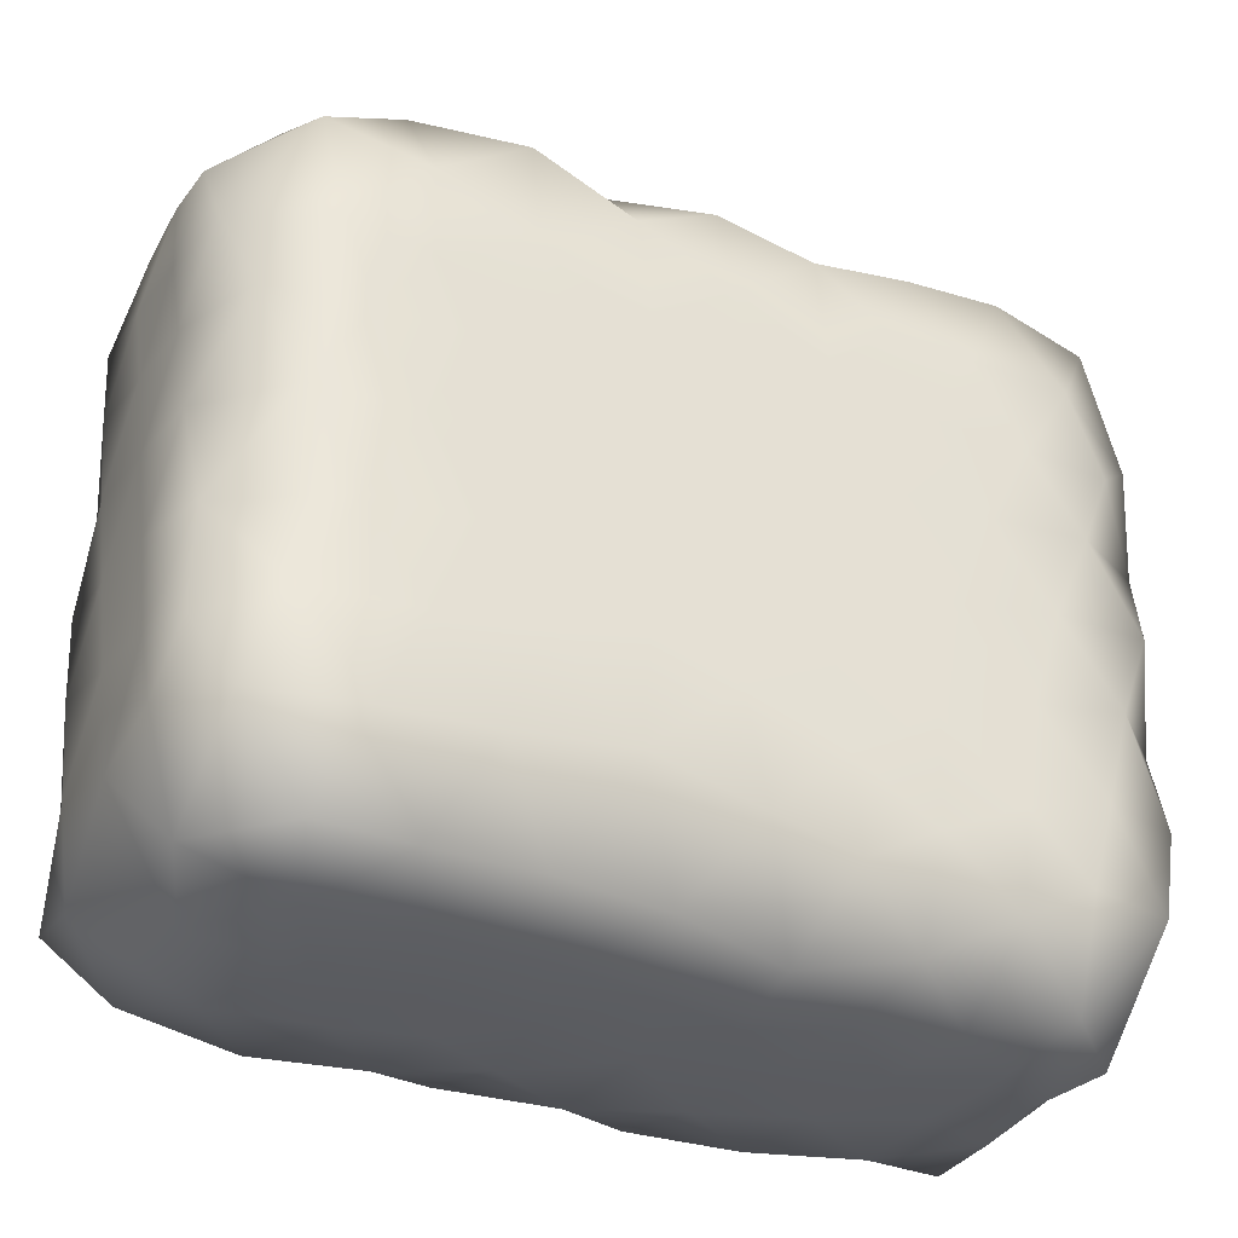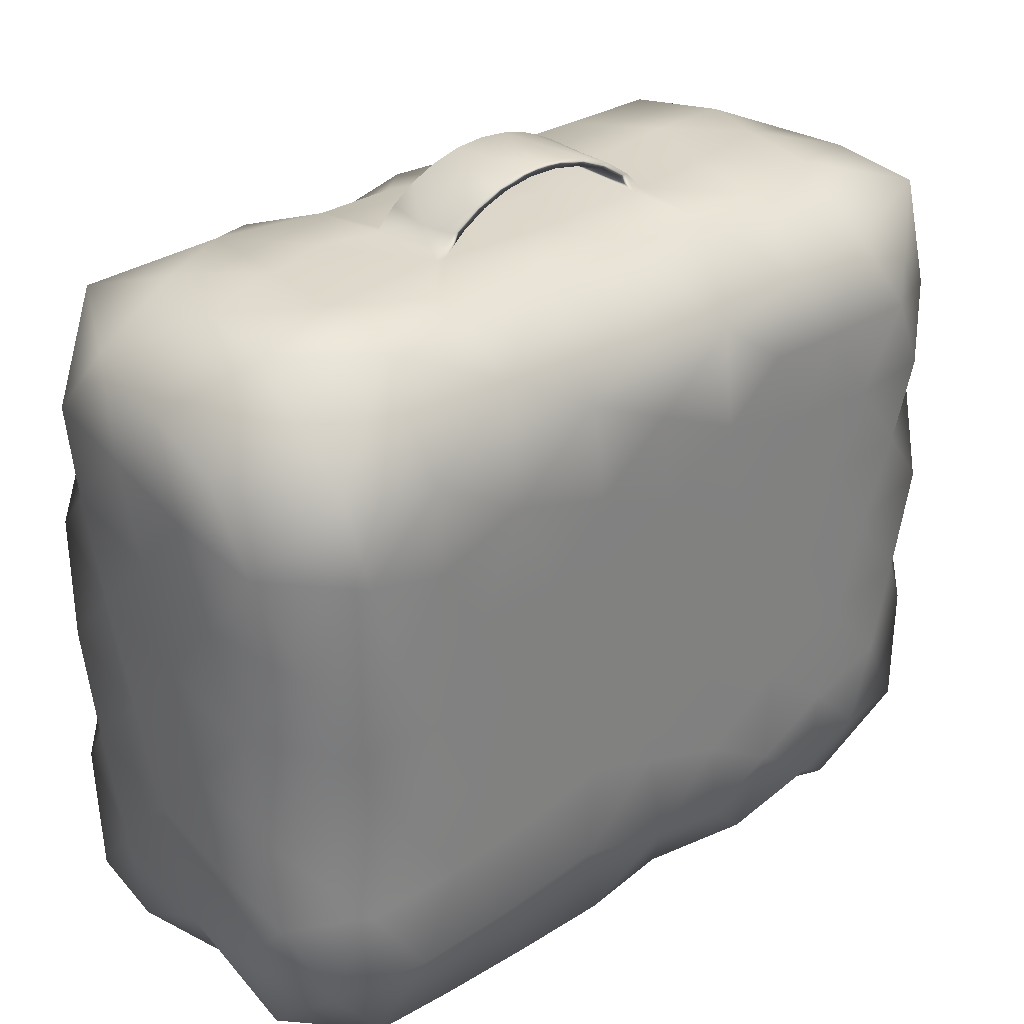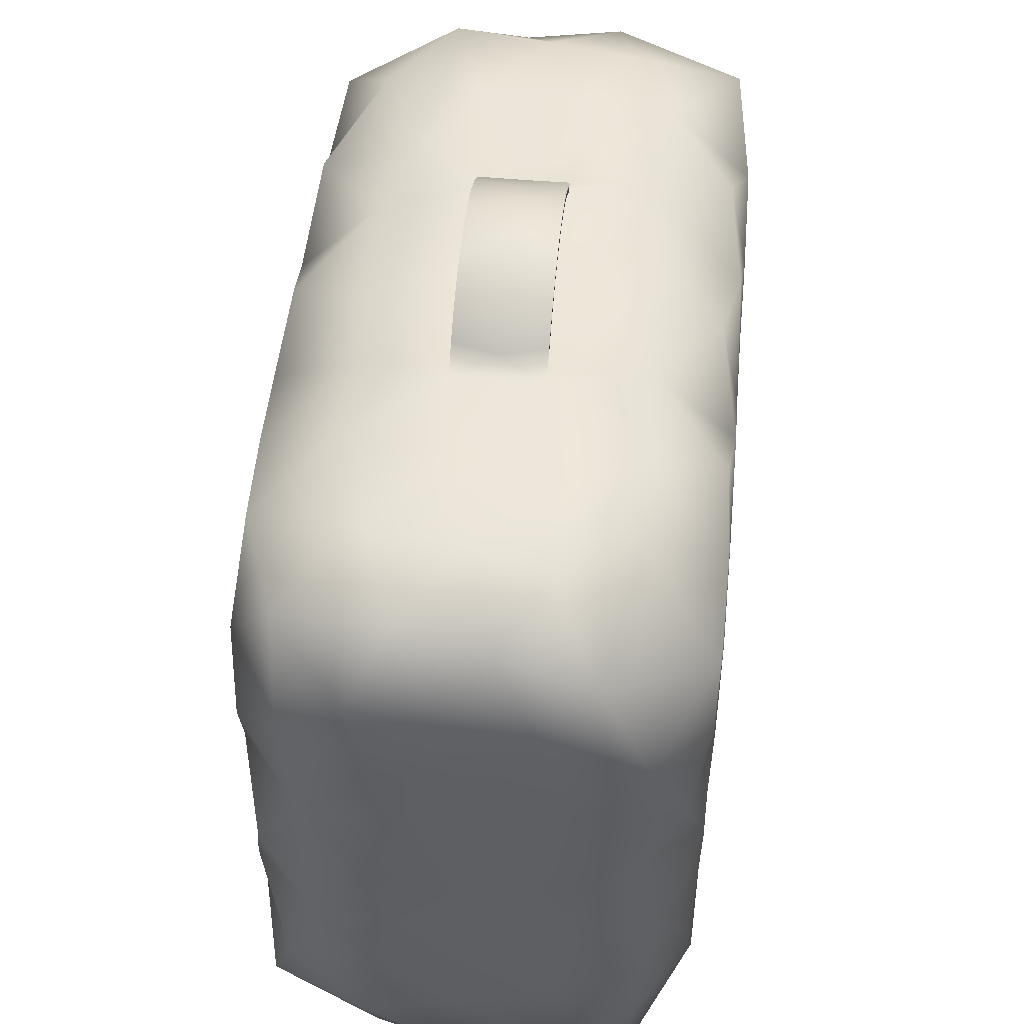
<metadata>
{"format":"obj","ext":"obj","renderer":"f3d","projection":"perspective","resolution":1024,"background":"white","views":[{"elev":-33.5,"azim":-26.8,"up":"+Z"},{"elev":30.4,"azim":-41.2,"up":"+Z"},{"elev":49.7,"azim":95.6,"up":"+Z"}]}
</metadata>
<code>
o top_handle_bag
v 0.075 -0.025 -0.03232
v 0.06294 0.025 -0.02024
v 0.06835 -0.025 -0.03232
v 0.04896 0.025 -0.01045
v 0.03349 0.025 -0.003228
v 0.05571 0.025 -0.02088
v 0.017 0.025 0.001193
v 0.04119 0.025 -0.01195
v -0 0.025 0.002681
v 0.02528 0.025 -0.005826
v 0.008523 0.025 -0.002711
v -0.017 0.025 0.001193
v -0.008523 0.025 -0.002711
v -0.02528 0.025 -0.005826
v -0.03349 0.025 -0.003228
v -0.04119 0.025 -0.01195
v -0.04896 0.025 -0.01045
v -0.05571 0.025 -0.02088
v -0.06294 0.025 -0.02024
v -0.06835 -0.025 -0.03232
v -0.075 -0.025 -0.03232
v -0.06835 0.025 -0.03232
v -0.05571 -0.025 -0.02088
v -0.04119 -0.025 -0.01195
v -0.02528 -0.025 -0.005826
v -0.008523 -0.025 -0.002711
v 0.008523 -0.025 -0.002711
v 0.02528 -0.025 -0.005826
v 0.04119 -0.025 -0.01195
v 0.05571 -0.025 -0.02088
v 0.06835 0.025 -0.03232
v 0.075 0.025 -0.03232
v 0.06294 -0.025 -0.02024
v 0.04896 -0.025 -0.01045
v 0.03349 -0.025 -0.003228
v 0.017 -0.025 0.001193
v -0 -0.025 0.002681
v -0.017 -0.025 0.001193
v -0.03349 -0.025 -0.003228
v -0.04896 -0.025 -0.01045
v -0.06294 -0.025 -0.02024
v -0.075 0.025 -0.03232
v -0.04714 -0.125 -0.3221
v 0.1854 -0.003643 -0.03311
v -0.121 0.125 -0.177
v -0.25 -0.03281 -0.2773
v 0.203 0.1225 -0.1426
v 0.1045 0.125 -0.1126
v -0.2074 0.1218 -0.2906
v -0.1575 -0.1246 -0.09644
v -0.2486 -0.06259 -0.08536
v 0.1013 -0.1201 -0.0623
v -0.09251 0.1247 -0.09954
v -0.2466 -0.0875 -0.1307
v -0.2329 -0.1114 -0.1837
v -0.2499 -0.0531 -0.1747
v -0.25 0.04628 -0.2044
v -0.1051 0.125 -0.334
v -0.25 -0.03292 -0.1211
v -0.2464 -0.01394 -0.0695
v -0.2414 0.04235 -0.05661
v -0.2496 0.06307 -0.1475
v 0.001212 -0.125 -0.2256
v -0.1728 0.1248 -0.3347
v -0.1583 -0.08707 -0.03516
v 0.1547 0.125 -0.3344
v -0.0337 -0.125 -0.1907
v -0.1566 -0.125 -0.2375
v -0.06296 -0.05835 -0.4521
v -0.04265 0.125 -0.3054
v 0.25 -0.02449 -0.1875
v 0.05015 -0.125 -0.1351
v -0.03989 0.125 -0.1661
v 0.05605 -0.1237 -0.404
v -0.04607 0.125 -0.3715
v -0.04418 -0.006211 -0.4523
v -0.03227 0.06823 -0.03282
v -0.04692 -0.07806 -0.03372
v -0.04245 0.113 -0.4358
v -0.2005 0.1228 -0.3811
v -0.02184 0.01739 -0.03232
v -0.09316 -0.125 -0.3328
v 0.141 0.1249 -0.3781
v 0.25 0.001383 -0.3065
v -0.1022 -0.125 -0.2352
v -0.25 -0.01394 -0.219
v 0.00521 -0.125 -0.1679
v 0.25 0.004255 -0.2445
v 0.2497 0.05718 -0.1605
v 0.1091 -0.125 -0.2576
v -0.1047 -0.125 -0.1277
v -0.2015 0.1227 -0.1257
v -0.1075 0.0308 -0.03232
v 0.1425 0.1232 -0.07569
v -0.2117 -0.1208 -0.2378
v 0.1096 0.125 -0.2897
v 0.1665 0.007477 -0.4522
v 0.0354 -0.09201 -0.4484
v 0.1023 0.1237 -0.4043
v -0.2342 0.1102 -0.3485
v -0.003929 -0.02896 -0.03232
v 0.1095 0.08515 -0.4499
v -0.2499 0.05056 -0.3661
v 0.09102 -0.1105 -0.4388
v -0.2323 -0.0642 -0.4386
v -0.25 0.02743 -0.2622
v -0.1419 0.07813 -0.03375
v 0.1167 0.07872 -0.03379
v 0.1432 0.125 -0.2337
v -0.1507 -0.03112 -0.03235
v -0.001329 -0.125 -0.111
v -0.25 0.008219 -0.3212
v -0.1473 0.125 -0.2795
v -0.1521 0.1248 -0.3849
v -0.05096 0.125 -0.1191
v 0.008971 0.07608 -0.4511
v -0.08094 0.06612 -0.03277
v 0.1429 -0.125 -0.3571
v -0.07218 -0.125 -0.2818
v -0.05034 -0.125 -0.2329
v -0.1307 -0.125 -0.1866
v -0.199 0.004452 -0.03424
v 0.07075 -0.07384 -0.03331
v 0.05674 0.125 -0.2727
v -0.245 -0.09273 -0.349
v -0.0783 -0.125 -0.1857
v -0.1031 -0.05919 -0.03259
v -0.1518 -0.009698 -0.4523
v 0.2499 0.05239 -0.2856
v 0.2253 0.09146 -0.4386
v 0.248 -0.08104 -0.2812
v -0.25 0.004389 -0.1623
v 0.25 -0.04433 -0.1344
v 0.1521 -0.125 -0.3003
v 0.07394 -0.004407 -0.4523
v -0.156 -0.125 -0.1469
v 0.2059 -0.122 -0.2886
v 0.245 -0.01365 -0.4198
v 0.2495 -0.01298 -0.09327
v 0.04225 -0.125 -0.2819
v -0.126 -0.125 -0.2861
v -0.116 -0.1248 -0.3874
v 0.06317 -0.125 -0.2026
v -0.09661 -0.01172 -0.4523
v -0.1728 -0.1244 -0.3908
v 0.009478 -0.1246 -0.3938
v 0.1334 -0.125 -0.2
v 0.1701 -0.1248 -0.2452
v -0.1833 -0.1244 -0.2896
v 0.247 -0.08551 -0.1789
v -0.09977 0.1139 -0.04986
v 0.08367 -0.05753 -0.4521
v -0.05261 -0.1243 -0.08671
v 0.1338 -0.1249 -0.105
v -0.2484 0.07452 -0.09819
v -0.25 -0.04897 -0.3347
v 0.1616 -0.1249 -0.1514
v 0.1764 -0.1243 -0.391
v 0.1904 -0.1238 -0.1049
v 0.25 0.02377 -0.1932
v 0.1565 0.1202 -0.4219
v -0.2439 0.04555 -0.4229
v 0.09623 -0.1249 -0.381
v -0.2087 -0.05211 -0.03589
v 0.1571 -0.1171 -0.05518
v 0.1174 -0.06911 -0.03285
v 0.04538 -0.1229 -0.07413
v -0.002879 -0.125 -0.3351
v -0.1054 -0.1178 -0.05643
v -0.1998 -0.123 -0.138
v 0.2203 -0.06018 -0.4451
v -0.1193 -0.06044 -0.452
v 0.1462 0.03427 -0.03234
v 0.0109 0.125 -0.2853
v -0.02061 -0.125 -0.2799
v 0.000601 0.125 -0.1163
v 0.06273 0.07859 -0.03378
v -0.2494 -0.06727 -0.3806
v -0.1886 0.05389 -0.03345
v 0.1322 -0.07754 -0.451
v 0.175 0.08112 -0.03432
v 0.1978 0.03864 -0.03407
v 0.1739 -0.05659 -0.0328
v 0.1286 -0.01601 -0.03232
v -0.0516 -0.1249 -0.3792
v -0.1476 0.02052 -0.03235
v 0.25 -0.04839 -0.3239
v -0.2057 -0.122 -0.3427
v 0.01808 0.05267 -0.03243
v -0.03782 0.04957 -0.4523
v -0.09579 0.1237 -0.4039
v -0.04509 -0.125 -0.1442
v -0.08659 0.125 -0.1488
v 0.229 -0.03534 -0.04347
v 0.1903 -0.1239 -0.3425
v 0.09819 -0.125 -0.321
v 0.04038 -0.03901 -0.4523
v 0.1246 -0.0235 -0.4523
v 0.1715 -0.04513 -0.4521
v 0.2045 -0.01638 -0.4495
v -0.1688 0.1249 -0.18
v -0.2497 -0.01333 -0.3869
v -0.1804 0.04766 -0.4519
v -0.141 0.1013 -0.4449
v 0.25 0.04331 -0.3413
v -0.25 0.02192 -0.1087
v 0.25 -0.03558 -0.2772
v 0.2255 -0.09358 -0.04693
v 0.2439 0.0656 -0.06324
v 0.2452 0.09234 -0.1234
v 0.2473 0.08446 -0.3202
v 0.2494 0.06741 -0.2258
v 0.2204 -0.1177 -0.3926
v 0.229 -0.1139 -0.2361
v 0.1047 -0.125 -0.1502
v 0.2373 0.01479 -0.05051
v 0.2488 -0.05653 -0.08627
v -0.249 -0.07255 -0.2314
v 0.25 0.006561 -0.1446
v 0.1904 0.1238 -0.3778
v -0.2466 0.08756 -0.2472
v -0.03 0.125 -0.2338
v 0.1019 0.125 -0.3503
v 0.2039 0.1223 -0.2311
v 0.1766 0.1247 -0.2827
v 0.1569 0.125 -0.1313
v -0.007424 -0.1198 -0.06137
v 0.2407 -0.1022 -0.3349
v 0.1985 0.1228 -0.09445
v 0.05561 0.1241 -0.08524
v 0.009428 0.1131 -0.04891
v -0.08337 0.125 -0.2014
v -0.1355 0.125 -0.1346
v -0.1461 0.1237 -0.08107
v -0.1889 0.124 -0.2346
v 0.1117 0.125 -0.1767
v 0.05823 0.125 -0.1941
v 0.05731 0.125 -0.1441
v -0.04591 0.122 -0.0692
v -0.2341 0.1103 -0.1892
v -0.1497 -0.125 -0.3385
v -0.203 0.1146 -0.05581
v -0.08703 0.07802 -0.4509
v 0.06253 0.05053 -0.4523
v 0.1172 0.03083 -0.4523
v -0.1323 0.125 -0.2224
v 0.005091 0.125 -0.3445
v -0.2279 -0.1143 -0.3916
v 0.01188 0.125 -0.1812
v -0.1922 -0.1077 -0.4395
v 0.08417 0.125 -0.2339
v -0.1753 -0.06078 -0.4517
v -0.1435 -0.1085 -0.4404
v -0.02718 -0.1059 -0.4424
v 0.2109 -0.121 -0.1501
v 0.2133 0.0293 -0.4476
v 0.1656 0.06253 -0.4519
v 0.05598 0.108 -0.4408
v -0.1237 0.03979 -0.4523
v 0.02064 -0.07501 -0.03343
v -0.2104 -0.01002 -0.4484
v -0.1984 0.1167 -0.4263
v 0.05491 0.125 -0.3198
v -0.2494 0.06887 -0.3048
v 0.005045 0.1236 -0.4053
v 0.138 -0.1225 -0.4126
v -0.2445 -0.09409 -0.2945
v 0.03035 0.125 -0.2338
v 0.05327 0.1249 -0.3777
v -0.00708 -0.04972 -0.4523
v 0.2391 0.1049 -0.2782
v 0.246 0.09019 -0.3675
v -0.1823 -0.1245 -0.1886
v -0.07793 0.02952 -0.4523
v 0.0139 0.01005 -0.4523
v 0.2491 0.03891 -0.398
v 0.08688 -0.1249 -0.1049
v 0.02571 0.008445 -0.03232
v -0.2119 -0.1197 -0.08336
v -0.2425 0.09087 -0.413
v 0.2496 -0.05992 -0.381
v -0.08944 0.125 -0.2625
v 0.2118 0.1207 -0.327
v 0.04936 -0.125 -0.3529
v 0.2448 -0.09349 -0.1175
v 0.1752 0.1247 -0.1833
v 0.09706 0.1205 -0.06354
v -0.08645 -0.109 -0.44
v 0.2498 0.03739 -0.1047
v 0.25 -0.007512 -0.3629
v 0.1931 -0.1236 -0.1938
v 0.2498 -0.05561 -0.2332
v 0.231 0.1126 -0.1784
v 0.1785 -0.1013 -0.4445
v -0.065 -2.7e-05 -0.02231
v -0.04473 -0 -0.008474
v 0.03757 0 -0.00513
v 0.06617 2e-05 -0.02348
v -0.01252 0 0.001585
v 0.00448 0 0.002289
v 0.05264 0 -0.01303
v -0.02915 -0 -0.002063
v 0.02135 -0 2.8e-05
v -0.0295 -0 -0.007449
v 0.0368 0 -0.01026
v -0.05965 5.4e-05 -0.02445
v 0.004007 -0 -0.002711
v 0.05808 3.6e-05 -0.02303
v -0.01296 0 -0.003536
v 0.02084 0 -0.005001
v -0.04503 0 -0.01432
f 35 303 36
f 15 302 12
f 38 302 39
f 4 301 2
f 33 301 34
f 9 300 7
f 36 300 37
f 12 299 9
f 37 299 38
f 19 295 17
f 40 295 41
f 2 298 32
f 1 298 33
f 5 297 4
f 34 297 35
f 17 296 15
f 39 296 40
f 42 295 19
f 41 295 21
f 31 2 32
f 6 2 31
f 8 2 6
f 8 4 2
f 10 4 8
f 10 5 4
f 11 5 10
f 11 7 5
f 11 9 7
f 13 9 11
f 13 12 9
f 13 15 12
f 14 15 13
f 14 17 15
f 16 17 14
f 16 19 17
f 18 19 16
f 22 19 18
f 42 19 22
f 42 21 295
f 295 40 296
f 296 39 302
f 302 38 299
f 299 37 300
f 300 36 303
f 303 35 297
f 297 34 301
f 301 33 298
f 1 32 298
f 31 3 308
f 308 29 305
f 305 28 310
f 310 27 307
f 307 26 309
f 309 25 304
f 304 24 311
f 311 23 306
f 20 22 306
f 20 41 21
f 23 41 20
f 24 41 23
f 24 40 41
f 25 40 24
f 25 39 40
f 26 39 25
f 26 38 39
f 26 37 38
f 27 37 26
f 27 36 37
f 27 35 36
f 28 35 27
f 28 34 35
f 29 34 28
f 29 33 34
f 30 33 29
f 3 33 30
f 1 33 3
f 203 204 259
f 31 189 278
f 78 101 20
f 215 72 143
f 59 132 56
f 137 131 214
f 283 271 211
f 201 233 45
f 149 267 188
f 140 143 63
f 100 64 80
f 96 251 109
f 85 120 126
f 68 85 121
f 120 85 119
f 141 85 68
f 213 195 158
f 129 84 205
f 206 60 61
f 125 156 178
f 191 79 243
f 210 89 293
f 153 78 169
f 199 171 294
f 223 99 269
f 82 185 43
f 82 141 241
f 20 81 22
f 81 278 189
f 226 47 286
f 231 239 77
f 261 203 128
f 151 117 239
f 128 203 259
f 270 76 275
f 79 190 243
f 76 274 190
f 90 140 196
f 168 43 185
f 275 76 190
f 160 71 88
f 280 103 100
f 53 239 115
f 118 266 158
f 75 79 191
f 294 213 158
f 81 20 101
f 231 77 189
f 77 22 81
f 244 135 275
f 72 87 143
f 292 214 131
f 111 87 72
f 74 163 284
f 253 172 288
f 46 156 267
f 51 279 164
f 111 192 87
f 151 107 117
f 273 95 68
f 179 186 107
f 236 109 251
f 72 215 277
f 92 233 201
f 244 275 116
f 96 223 263
f 118 163 266
f 259 204 243
f 185 146 168
f 165 52 154
f 252 128 172
f 202 162 261
f 247 263 269
f 230 238 176
f 152 198 180
f 1 123 166
f 128 259 144
f 157 147 291
f 270 98 254
f 113 246 282
f 268 251 124
f 196 140 284
f 203 162 262
f 134 148 90
f 105 178 202
f 169 127 65
f 119 43 175
f 216 139 289
f 174 222 268
f 219 139 133
f 65 279 50
f 264 112 106
f 281 228 213
f 141 149 241
f 262 80 114
f 136 50 170
f 109 225 96
f 142 241 145
f 242 107 234
f 234 151 53
f 70 58 282
f 247 269 265
f 257 130 256
f 137 134 195
f 137 148 134
f 231 176 239
f 101 3 278
f 192 153 91
f 130 161 220
f 93 117 107
f 91 169 50
f 242 92 155
f 251 268 237
f 268 222 249
f 175 63 120
f 153 111 227
f 78 127 169
f 97 257 256
f 131 137 228
f 232 282 246
f 198 135 245
f 56 54 59
f 91 136 121
f 274 76 144
f 177 189 31
f 148 291 147
f 81 189 77
f 140 90 143
f 233 193 45
f 255 150 285
f 141 119 85
f 119 141 82
f 142 185 82
f 202 112 103
f 142 288 185
f 149 141 68
f 202 261 105
f 58 64 113
f 145 253 142
f 252 253 250
f 167 52 123
f 145 250 253
f 149 68 95
f 176 238 249
f 218 46 267
f 144 69 172
f 145 188 248
f 106 46 86
f 237 249 238
f 98 74 146
f 120 63 67
f 188 125 248
f 214 292 150
f 109 286 224
f 284 168 146
f 291 148 214
f 134 196 118
f 67 126 120
f 273 68 121
f 61 155 206
f 218 95 55
f 149 95 267
f 78 260 101
f 54 55 170
f 51 54 279
f 73 193 115
f 232 193 73
f 52 166 123
f 258 99 102
f 96 66 223
f 252 172 253
f 66 220 83
f 281 171 138
f 197 152 98
f 169 65 50
f 168 140 175
f 152 180 104
f 159 154 157
f 148 147 90
f 159 165 154
f 270 197 98
f 76 270 69
f 232 246 45
f 119 175 120
f 208 165 159
f 91 126 192
f 175 140 63
f 232 45 193
f 157 291 255
f 208 159 285
f 102 99 161
f 59 51 60
f 240 62 92
f 110 186 122
f 103 162 202
f 157 154 215
f 245 102 257
f 285 159 255
f 107 242 179
f 160 88 212
f 281 187 228
f 52 167 277
f 219 160 89
f 212 89 160
f 292 71 150
f 81 101 278
f 108 177 32
f 75 191 58
f 90 147 143
f 93 107 186
f 258 102 244
f 173 181 108
f 166 52 165
f 112 156 46
f 173 182 181
f 184 183 44
f 110 122 164
f 54 170 279
f 199 200 171
f 265 258 116
f 273 170 55
f 216 182 44
f 168 175 43
f 247 174 263
f 253 288 142
f 181 182 209
f 66 96 225
f 232 73 222
f 94 229 226
f 220 283 272
f 208 183 165
f 104 163 74
f 271 283 225
f 183 166 165
f 183 184 166
f 196 163 118
f 108 32 173
f 203 261 162
f 166 184 1
f 207 88 292
f 122 61 60
f 179 61 122
f 179 242 61
f 132 206 62
f 104 180 266
f 179 122 186
f 137 195 228
f 216 194 139
f 183 208 194
f 224 286 293
f 98 146 254
f 110 65 127
f 113 235 246
f 136 170 273
f 200 138 171
f 144 172 128
f 60 164 122
f 145 248 250
f 201 45 246
f 274 144 259
f 96 124 251
f 110 164 65
f 32 1 184
f 182 173 44
f 173 32 184
f 31 32 177
f 131 228 187
f 218 86 46
f 230 176 231
f 288 69 254
f 94 181 229
f 94 108 181
f 177 108 287
f 77 239 117
f 84 88 207
f 241 188 145
f 84 187 290
f 113 64 49
f 181 209 229
f 107 151 234
f 182 216 209
f 72 277 167
f 294 266 180
f 98 104 74
f 103 280 162
f 218 267 95
f 215 143 147
f 67 87 192
f 105 248 178
f 264 106 221
f 202 178 156
f 214 150 291
f 292 88 71
f 161 83 220
f 270 254 69
f 242 234 92
f 236 238 48
f 264 103 112
f 202 156 112
f 294 158 266
f 257 102 161
f 58 114 64
f 245 257 97
f 137 214 148
f 192 126 67
f 240 92 201
f 114 80 64
f 177 230 231
f 200 256 138
f 92 62 155
f 183 194 44
f 42 22 117
f 106 57 221
f 169 91 153
f 110 21 186
f 21 42 93
f 191 204 114
f 270 275 197
f 191 114 58
f 231 189 177
f 93 42 117
f 167 123 260
f 55 56 218
f 290 205 84
f 86 56 132
f 200 97 256
f 84 207 187
f 240 221 57
f 104 98 152
f 188 241 149
f 113 282 58
f 82 241 142
f 118 195 134
f 217 194 208
f 90 196 134
f 91 121 126
f 271 129 211
f 61 242 155
f 60 51 164
f 240 57 62
f 132 59 206
f 62 206 155
f 215 147 157
f 236 48 226
f 237 238 236
f 294 180 199
f 249 222 73
f 56 55 54
f 59 54 51
f 91 50 136
f 112 46 106
f 125 178 248
f 21 127 20
f 264 100 103
f 57 106 86
f 262 280 80
f 264 49 100
f 49 264 221
f 66 83 223
f 216 44 194
f 3 101 260
f 273 55 95
f 100 80 280
f 70 174 247
f 49 221 235
f 262 114 204
f 113 49 235
f 234 53 233
f 176 73 115
f 258 269 99
f 185 254 146
f 230 48 238
f 48 230 287
f 108 94 287
f 293 286 47
f 48 94 226
f 79 116 190
f 176 249 73
f 228 195 213
f 75 58 70
f 229 210 47
f 244 116 258
f 153 227 78
f 260 227 167
f 167 111 72
f 65 164 279
f 184 44 173
f 273 121 136
f 192 111 153
f 229 47 226
f 174 70 222
f 75 70 247
f 75 247 265
f 93 186 21
f 96 263 124
f 265 269 258
f 265 116 79
f 219 89 289
f 282 222 70
f 190 116 275
f 66 225 283
f 99 223 83
f 219 289 139
f 224 225 109
f 130 257 161
f 268 249 237
f 225 224 271
f 272 130 220
f 83 161 99
f 269 263 223
f 240 235 221
f 235 240 201
f 235 201 246
f 237 236 251
f 109 236 286
f 293 212 224
f 212 271 224
f 57 132 62
f 293 47 210
f 75 265 79
f 229 209 210
f 157 255 159
f 92 234 233
f 77 117 22
f 233 53 193
f 118 158 195
f 191 243 204
f 53 115 193
f 236 226 286
f 248 105 250
f 199 180 198
f 105 252 250
f 56 86 218
f 232 222 282
f 243 190 274
f 110 127 21
f 105 261 252
f 197 135 152
f 244 245 135
f 245 244 102
f 198 97 199
f 245 97 198
f 78 227 260
f 199 97 200
f 100 49 64
f 277 215 154
f 60 206 59
f 85 126 121
f 76 69 144
f 197 275 135
f 82 43 119
f 290 138 276
f 198 152 135
f 63 87 67
f 254 185 288
f 292 131 207
f 3 260 123
f 294 171 213
f 104 266 163
f 276 256 130
f 125 188 267
f 261 128 252
f 203 262 204
f 255 291 150
f 50 279 170
f 167 227 111
f 133 71 219
f 276 138 256
f 177 287 230
f 243 274 259
f 130 272 276
f 205 211 129
f 205 272 211
f 115 239 176
f 271 212 129
f 205 276 272
f 263 174 124
f 290 276 205
f 277 154 52
f 207 131 187
f 84 129 88
f 281 290 187
f 53 151 239
f 129 212 88
f 168 284 140
f 133 285 150
f 66 283 220
f 280 262 162
f 268 124 174
f 31 278 3
f 284 146 74
f 281 213 171
f 196 284 163
f 133 150 71
f 133 217 285
f 217 208 285
f 281 138 290
f 48 287 94
f 125 267 156
f 160 219 71
f 217 133 139
f 288 172 69
f 86 132 57
f 217 139 194
f 209 216 289
f 209 289 210
f 63 143 87
f 210 289 89
f 212 293 89
f 283 211 272
f 78 20 127
f 1 3 123
f 7 303 5
f 24 304 25
f 14 304 16
f 28 305 29
f 8 305 10
f 20 306 23
f 18 306 22
f 26 307 27
f 11 307 13
f 30 308 3
f 31 308 6
f 25 309 26
f 13 309 14
f 27 310 28
f 10 310 11
f 23 311 24
f 16 311 18
f 29 308 30
f 6 308 8
f 311 306 18
f 304 311 16
f 295 296 17
f 309 304 14
f 296 302 15
f 302 299 12
f 307 309 13
f 299 300 9
f 300 303 7
f 310 307 11
f 303 297 5
f 305 310 10
f 297 301 4
f 308 305 8
f 301 298 2

</code>
